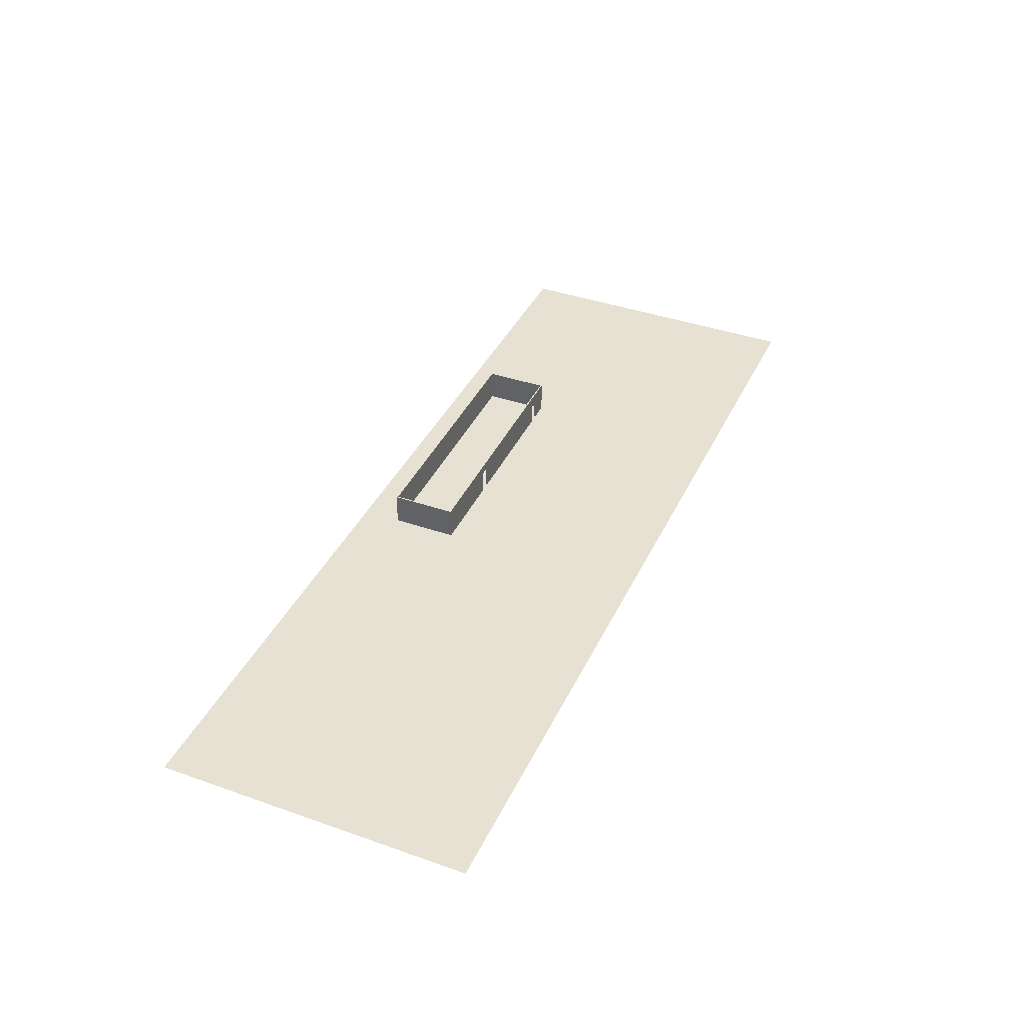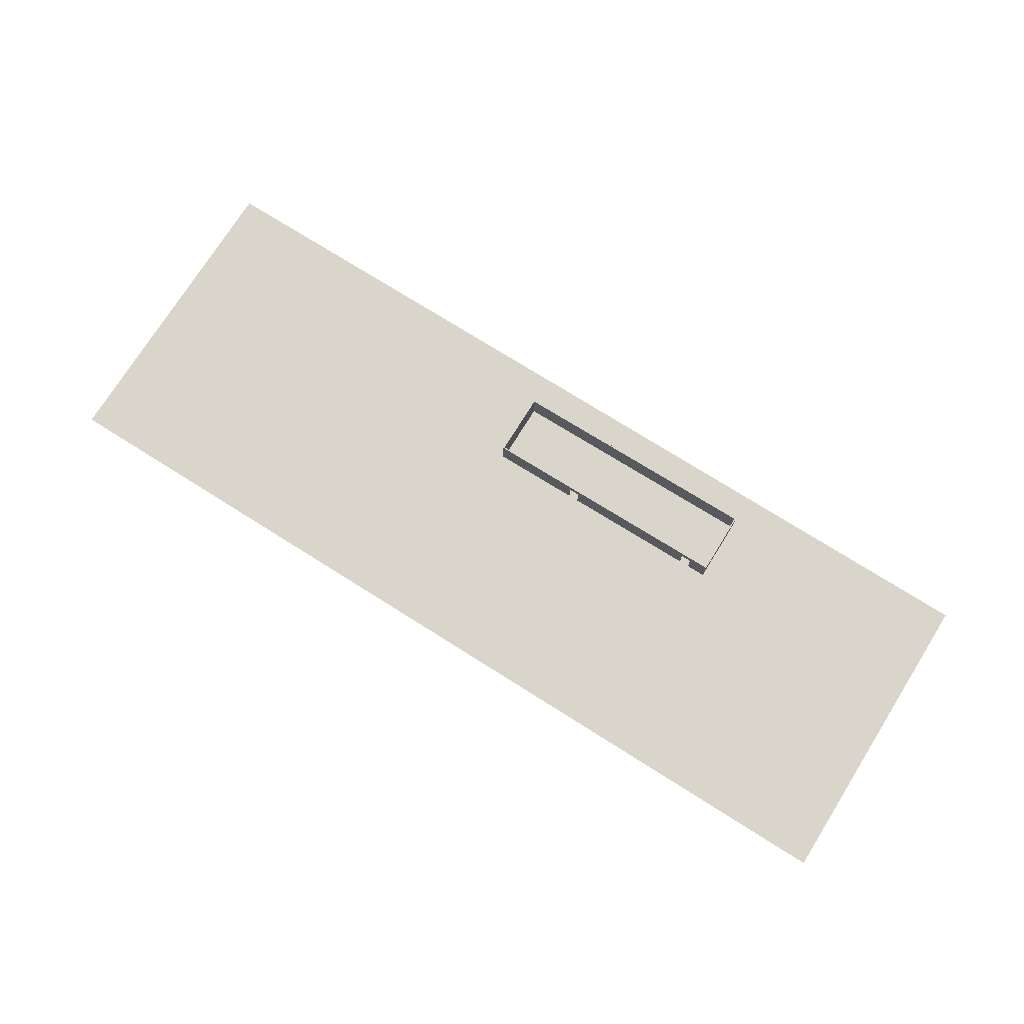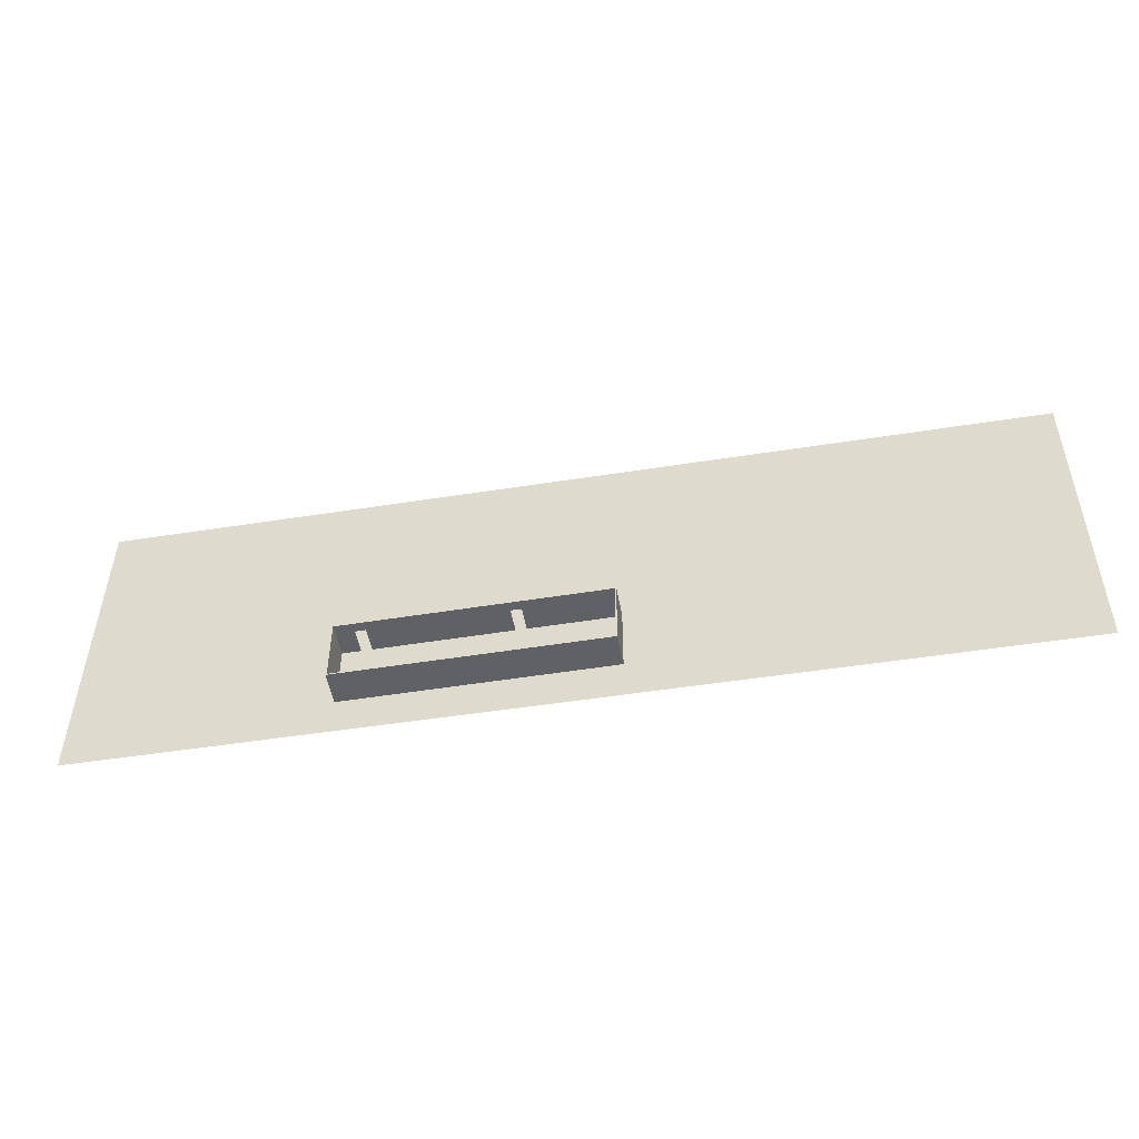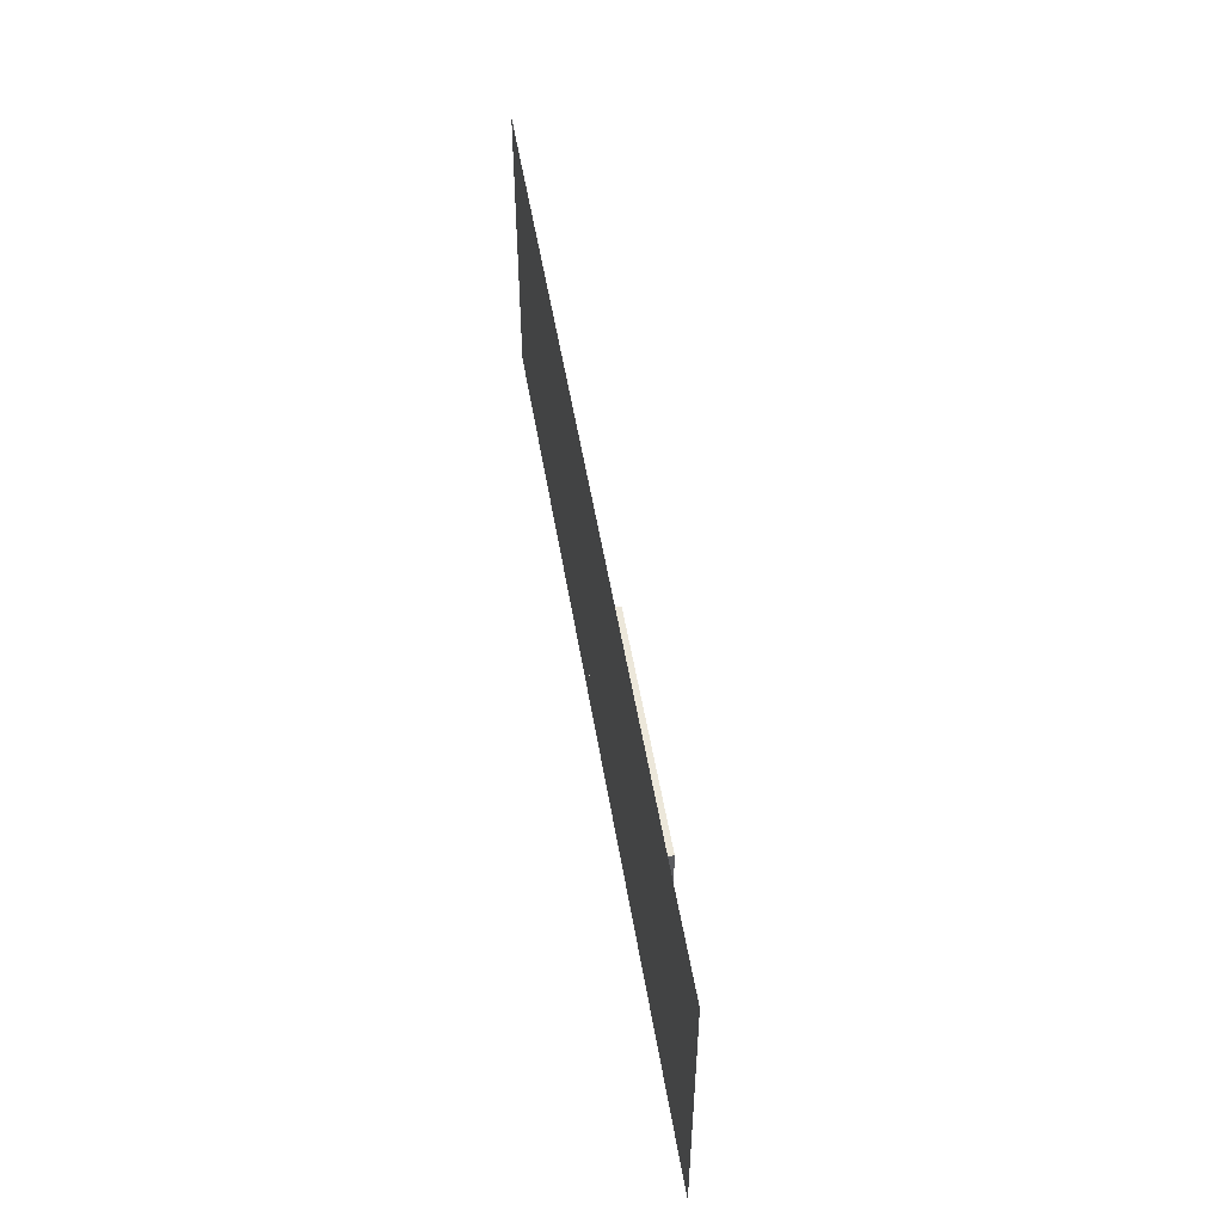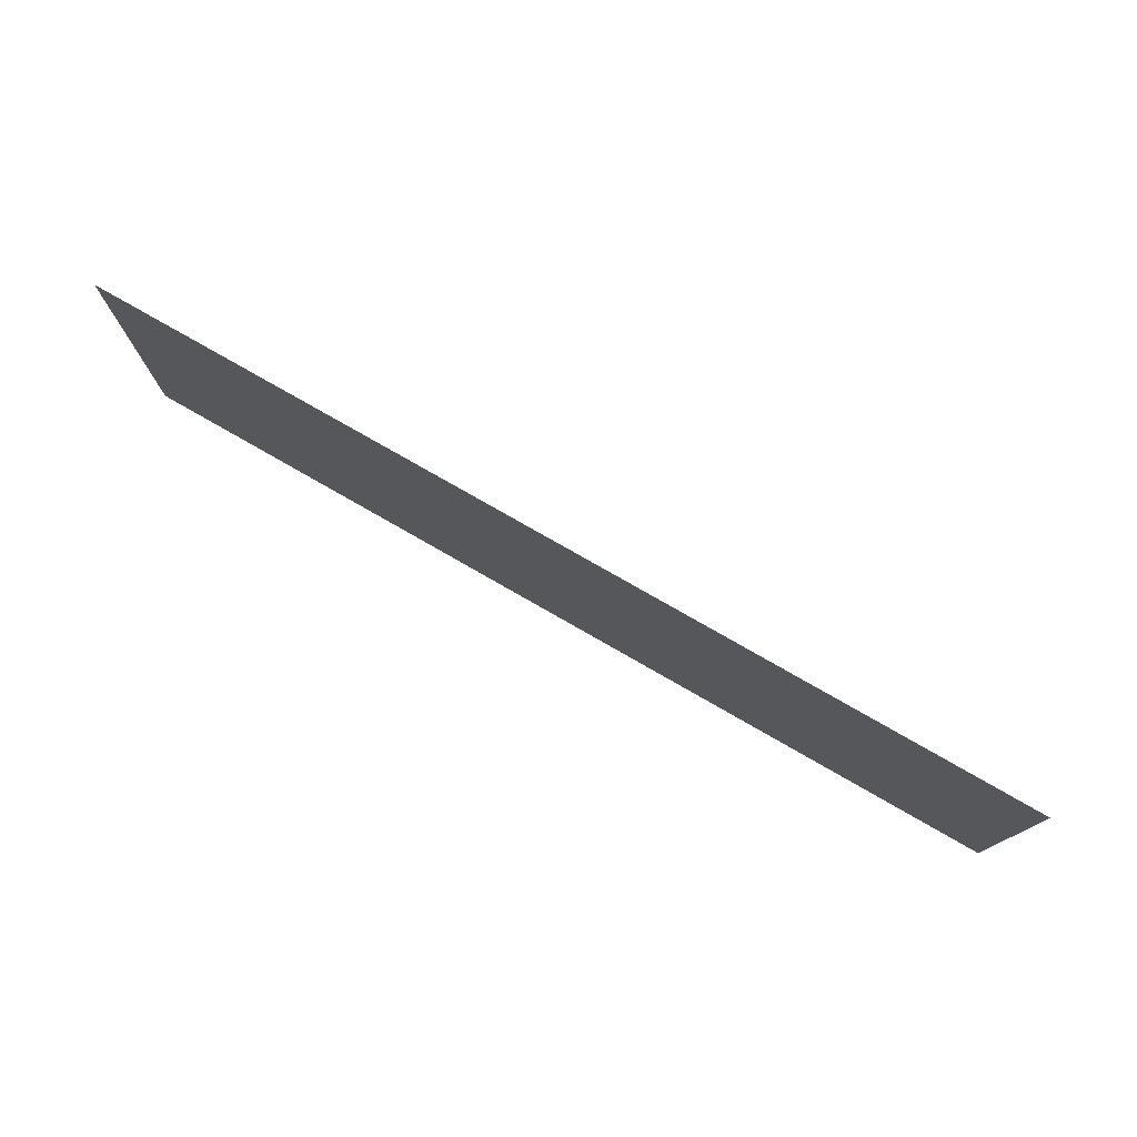
<metadata>
{"format":"obj","ext":"obj","renderer":"f3d","projection":"perspective","resolution":1024,"background":"white","views":[{"elev":39.5,"azim":-66.7,"up":"+Y"},{"elev":74.7,"azim":31.8,"up":"+Y"},{"elev":-50.3,"azim":-169.9,"up":"+Z"},{"elev":52.4,"azim":80.6,"up":"+Z"},{"elev":77.2,"azim":29.9,"up":"+Z"}]}
</metadata>
<code>
o LabRoom
v -0.055 0 -0.055
v 0.055 0 0.055
v -0.055 0 -5.293
v 0.055 0 -5.403
v -21.5 0 -5.293
v -21.61 0 -5.403
v -21.5 0 -0.055
v -21.61 0 0.055
v -14.36 0 0.055
v -14.36 0 -0.055
v -13.47 0 0.055
v -13.47 0 -0.055
v -2.413 0 0.055
v -2.413 0 -0.055
v -1.532 0 0.055
v -1.532 0 -0.055
v 0.055 2.77 0.055
v -0.055 2.77 -0.055
v 0.055 2.77 -5.403
v -0.055 2.77 -5.293
v -21.61 2.77 -5.403
v -21.5 2.77 -5.293
v -21.61 2.77 0.055
v -21.5 2.77 -0.055
v -14.36 2.77 -0.055
v -14.36 2.77 0.055
v -13.47 2.77 -0.055
v -13.47 2.77 0.055
v -2.413 2.77 -0.055
v -2.413 2.77 0.055
v -1.532 2.77 -0.055
v -1.532 2.77 0.055
v -13.47 2 -0.055
v -13.47 2 0.055
v -2.413 2 0.055
v -2.413 2 -0.055
v -14.36 2 0.055
v -14.36 2 -0.055
v -1.532 2 -0.055
v -1.532 2 0.055
f 1 3 4 2
f 3 5 6 4
f 5 7 8 6
f 9 8 7 10
f 13 11 12 14
f 2 15 16 1
f 17 19 20 18
f 19 21 22 20
f 21 23 24 22
f 25 24 23 26
f 27 25 26 28
f 29 27 28 30
f 31 29 30 32
f 18 31 32 17
f 35 13 14 36
f 37 9 10 38
f 39 16 15 40
f 11 34 33 12
f 38 33 34 37
f 36 39 40 35
f 36 14 12 33 27 29
f 35 30 28 34 11 13
f 38 10 7 24 25
f 37 26 23 8 9
f 31 39 36 29
f 32 30 35 40
f 27 33 38 25
f 28 26 37 34
f 19 4 6 21
f 20 22 5 3
f 21 6 8 23
f 22 24 7 5
f 17 2 4 19
f 18 20 3 1
f 18 1 16 39 31
f 17 32 40 15 2
f 15 16 14 13
f 11 12 10 9
o Floor
v -56.6 0 17.45
v 20.71 0 17.94
v -56.43 0 -8.866
v 20.88 0 -8.377
f 41 42 44 43

</code>
